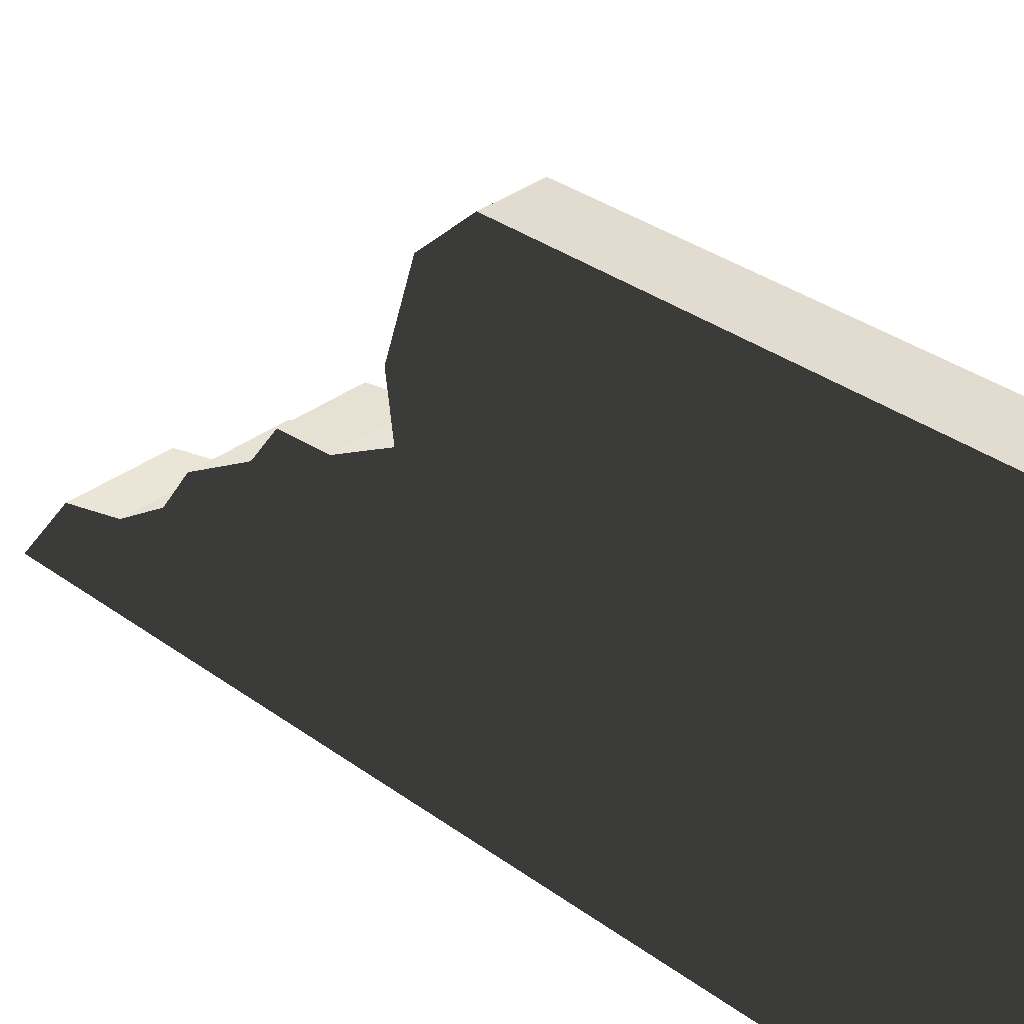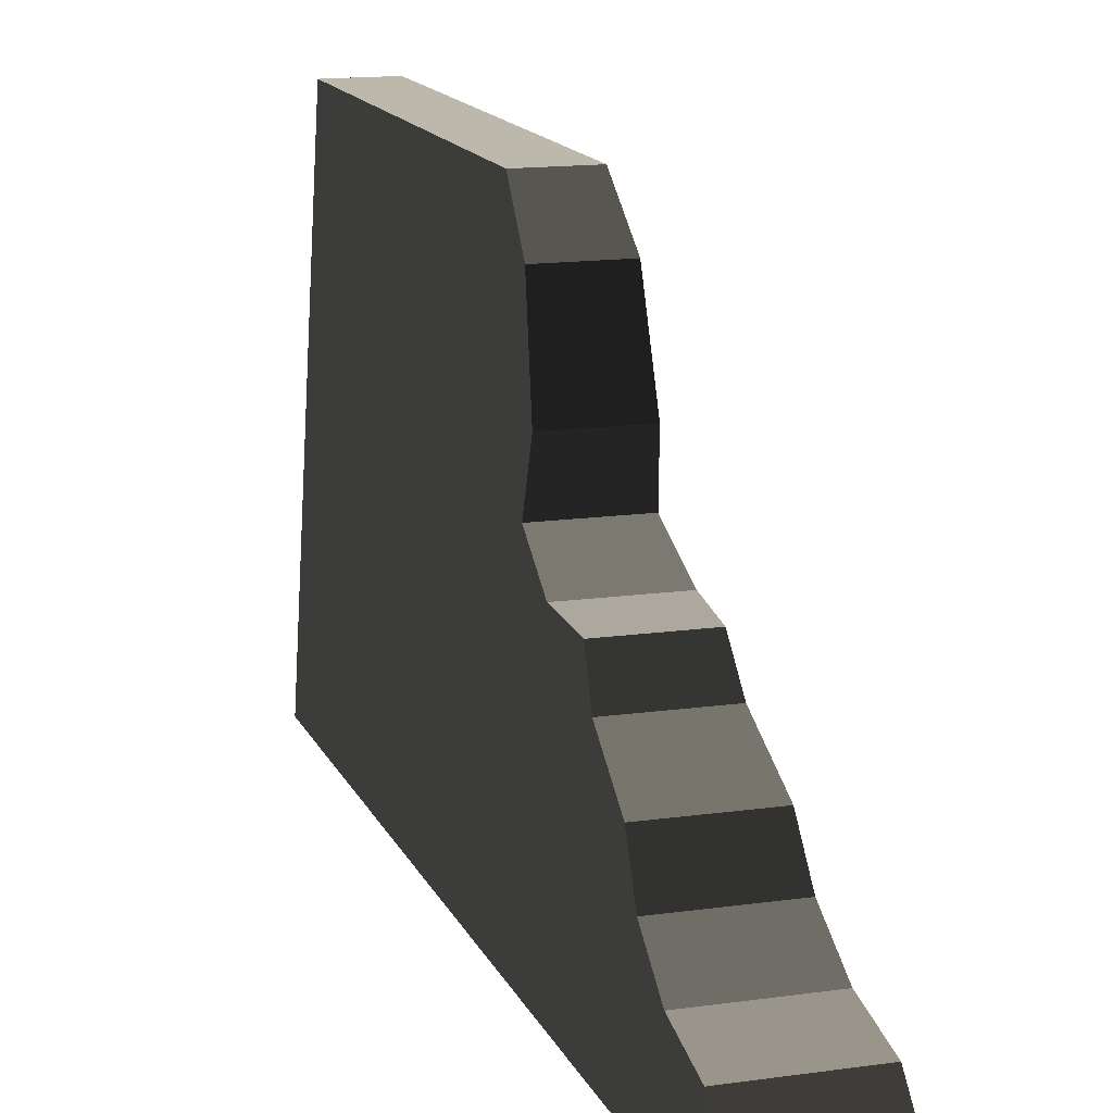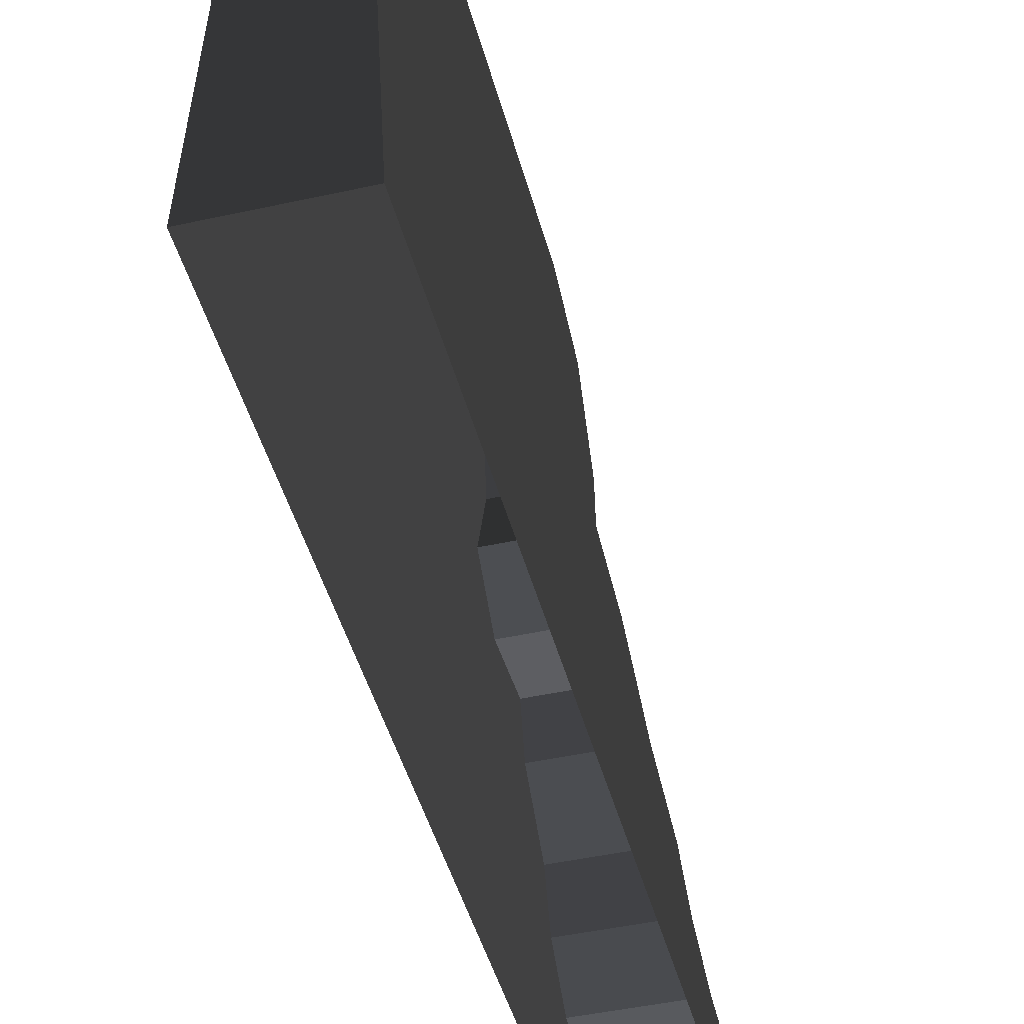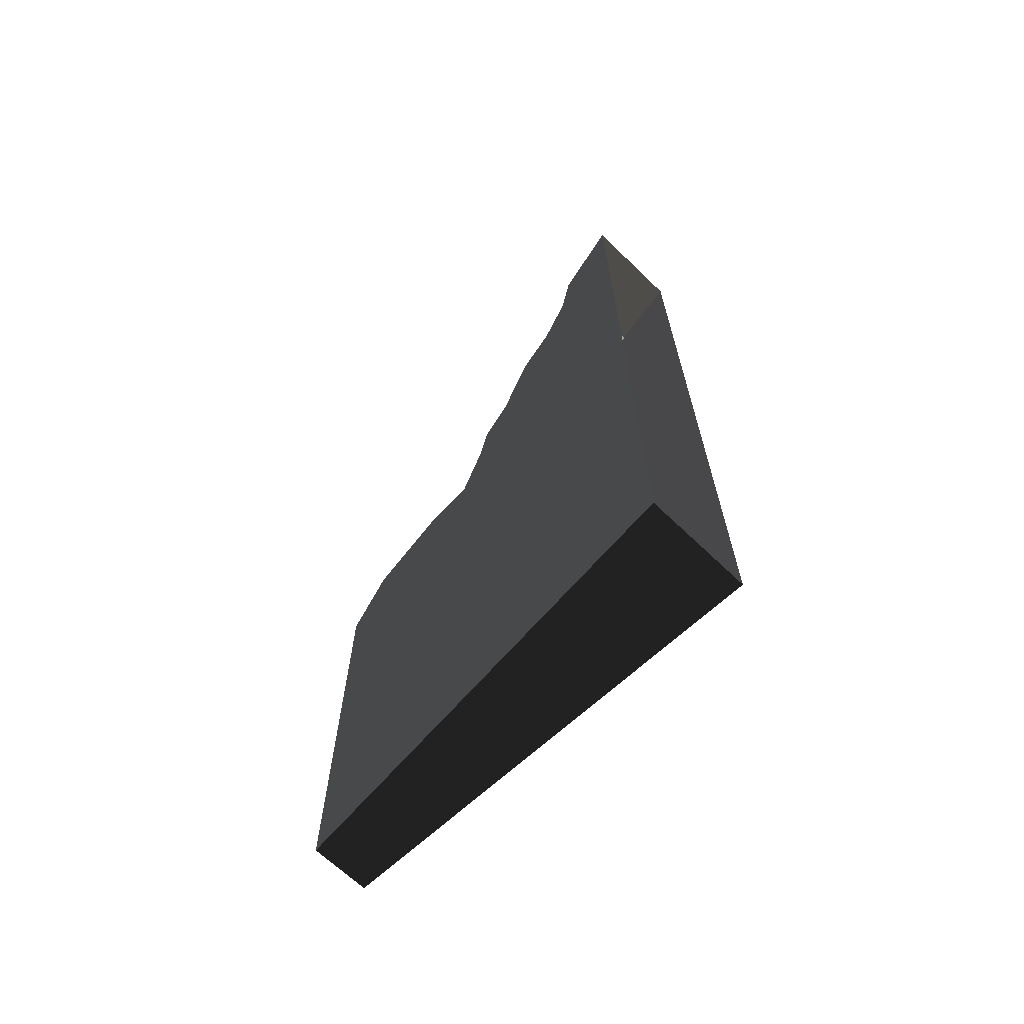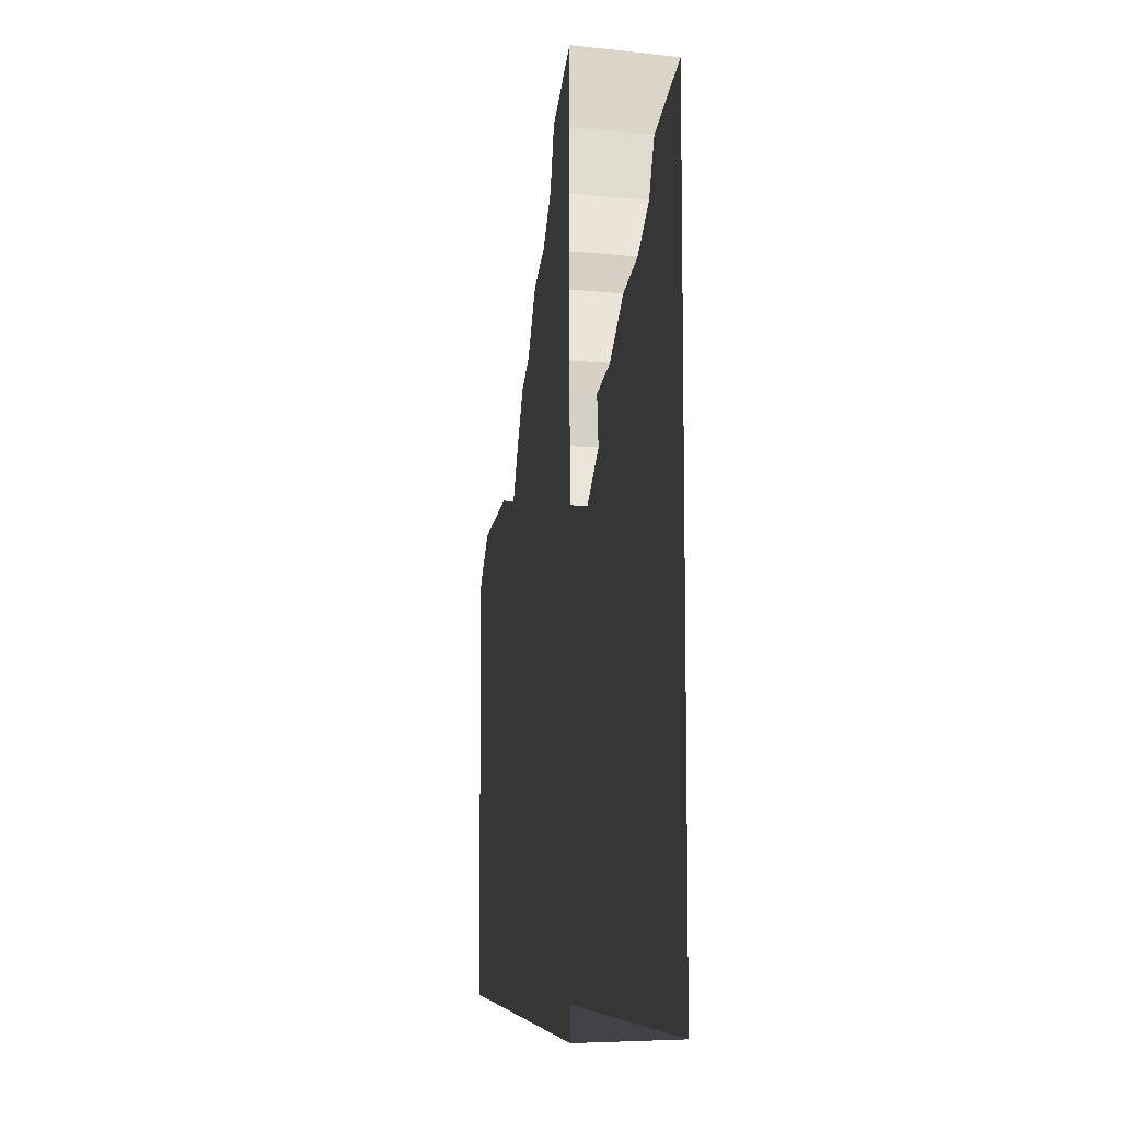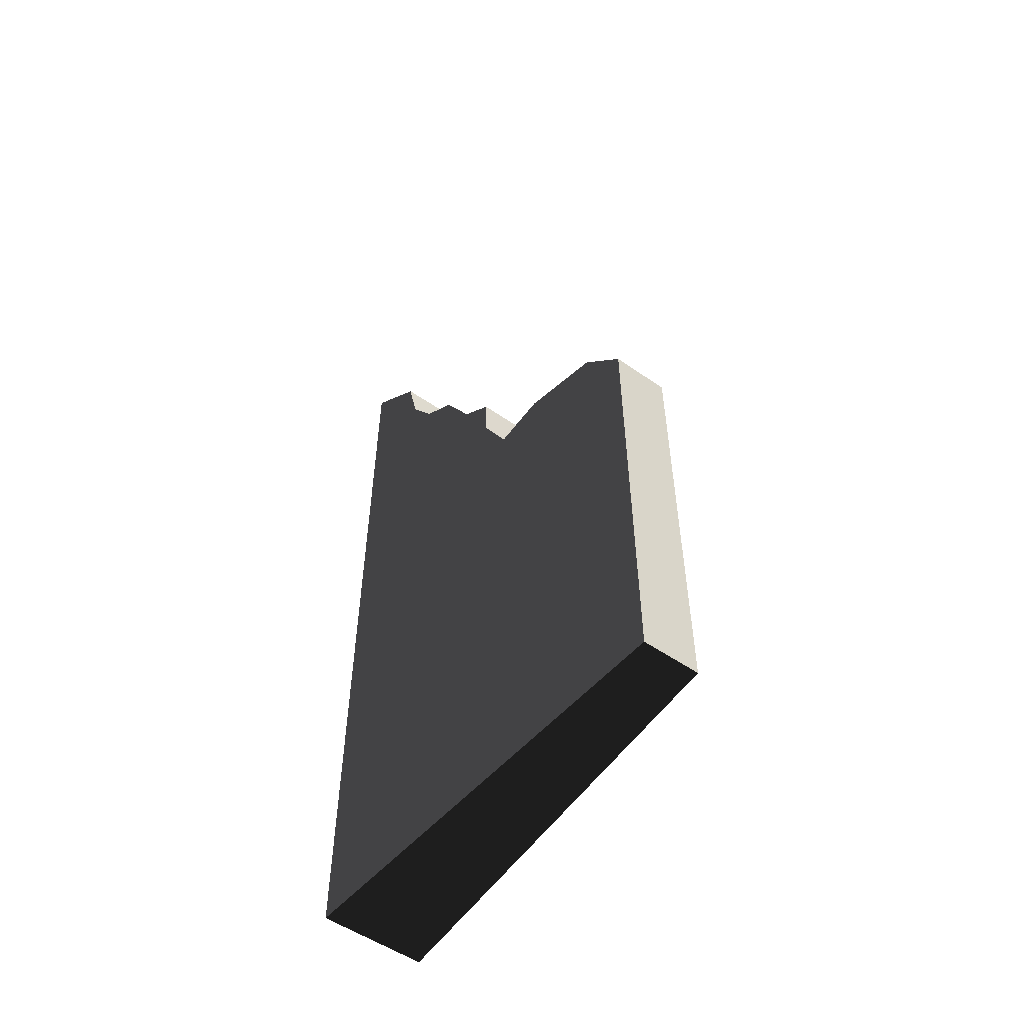
<metadata>
{"format":"obj","ext":"obj","renderer":"f3d","projection":"perspective","resolution":1024,"background":"white","views":[{"elev":34.3,"azim":134.3,"up":"+Y"},{"elev":14.6,"azim":-17.3,"up":"+Y"},{"elev":-44.6,"azim":-165.5,"up":"+Y"},{"elev":-67.0,"azim":-44.0,"up":"+Z"},{"elev":-7.3,"azim":-15.6,"up":"+Z"},{"elev":-53.5,"azim":143.4,"up":"+Z"}]}
</metadata>
<code>
v -0.6015 -1.01e-07 -3.946e-06
v -0.3266 5 -2.324e-06
v -0.3266 5 5
v -0.6015 -1.01e-07 5
v -0.6015 -1.01e-07 -3.946e-06
v 2.764e-06 -1.01e-07 -4.212e-06
v 2.764e-06 5 -4.212e-06
v -0.3266 5 -2.324e-06
v -0.3266 5 -2.324e-06
v 2.764e-06 5 -4.212e-06
v 2.823e-06 5 5
v -0.3266 5 5
v -0.5599 0.7564 9.42
v -0.6015 -1.01e-07 10
v -0.6015 -1.01e-07 5
v -0.5509 0.9195 8.742
v -0.5316 1.27 8.212
v -0.5069 1.721 7.914
v -0.4734 2.127 7.212
v -0.4393 2.521 6.941
v -0.4749 2.585 6.332
v -0.4408 2.922 5.705
v -0.3688 4.494 5.543
v -0.4082 3.515 5.819
v -0.3266 5 5
v -0.3266 5 5
v 2.823e-06 5 5
v 2.96e-06 4.494 5.543
v -0.3688 4.494 5.543
v -0.3688 4.494 5.543
v 2.96e-06 4.494 5.543
v 2.76e-06 3.515 5.819
v -0.4082 3.515 5.819
v -0.4082 3.515 5.819
v 2.76e-06 3.515 5.819
v 2.958e-06 2.922 5.705
v -0.4408 2.922 5.705
v -0.4408 2.922 5.705
v 2.958e-06 2.922 5.705
v 2.59e-06 2.585 6.332
v -0.4749 2.585 6.332
v -0.4749 2.585 6.332
v 2.59e-06 2.585 6.332
v 2.811e-06 2.521 6.941
v -0.4393 2.521 6.941
v -0.4393 2.521 6.941
v 2.811e-06 2.521 6.941
v 2.644e-06 2.127 7.212
v -0.4734 2.127 7.212
v -0.4734 2.127 7.212
v 2.644e-06 2.127 7.212
v 2.797e-06 1.721 7.914
v -0.5069 1.721 7.914
v -0.5069 1.721 7.914
v 2.797e-06 1.721 7.914
v 2.944e-06 1.27 8.212
v -0.5316 1.27 8.212
v -0.5316 1.27 8.212
v 2.944e-06 1.27 8.212
v 2.678e-06 0.9195 8.742
v -0.5509 0.9195 8.742
v -0.5509 0.9195 8.742
v 2.678e-06 0.9195 8.742
v 2.97e-06 0.7564 9.42
v -0.5599 0.7564 9.42
v -0.5599 0.7564 9.42
v 2.97e-06 0.7564 9.42
v 2.883e-06 -1.01e-07 10
v -0.6015 -1.01e-07 10
v 0.6015 -1.01e-07 -4.477e-06
v 0.6015 -1.01e-07 5
v 0.3266 5 5
v 0.3266 5 -6.099e-06
v 0.6015 -1.01e-07 -4.477e-06
v 0.3266 5 -6.099e-06
v 2.764e-06 5 -4.212e-06
v 2.764e-06 -1.01e-07 -4.212e-06
v 0.3266 5 -6.099e-06
v 0.3266 5 5
v 2.823e-06 5 5
v 2.764e-06 5 -4.212e-06
v 0.5599 0.7564 9.42
v 0.6015 -1.01e-07 5
v 0.6015 -1.01e-07 10
v 0.5509 0.9195 8.742
v 0.5316 1.27 8.212
v 0.5069 1.721 7.914
v 0.4734 2.127 7.212
v 0.4394 2.521 6.941
v 0.4749 2.585 6.332
v 0.4408 2.922 5.705
v 0.3688 4.494 5.543
v 0.4082 3.515 5.819
v 0.3266 5 5
v 0.3266 5 5
v 0.3688 4.494 5.543
v 2.96e-06 4.494 5.543
v 2.823e-06 5 5
v 0.3688 4.494 5.543
v 0.4082 3.515 5.819
v 2.76e-06 3.515 5.819
v 2.96e-06 4.494 5.543
v 0.4082 3.515 5.819
v 0.4408 2.922 5.705
v 2.958e-06 2.922 5.705
v 2.76e-06 3.515 5.819
v 0.4408 2.922 5.705
v 0.4749 2.585 6.332
v 2.59e-06 2.585 6.332
v 2.958e-06 2.922 5.705
v 0.4749 2.585 6.332
v 0.4394 2.521 6.941
v 2.811e-06 2.521 6.941
v 2.59e-06 2.585 6.332
v 0.4394 2.521 6.941
v 0.4734 2.127 7.212
v 2.644e-06 2.127 7.212
v 2.811e-06 2.521 6.941
v 0.4734 2.127 7.212
v 0.5069 1.721 7.914
v 2.797e-06 1.721 7.914
v 2.644e-06 2.127 7.212
v 0.5069 1.721 7.914
v 0.5316 1.27 8.212
v 2.944e-06 1.27 8.212
v 2.797e-06 1.721 7.914
v 0.5316 1.27 8.212
v 0.5509 0.9195 8.742
v 2.678e-06 0.9195 8.742
v 2.944e-06 1.27 8.212
v 0.5509 0.9195 8.742
v 0.5599 0.7564 9.42
v 2.97e-06 0.7564 9.42
v 2.678e-06 0.9195 8.742
v 0.5599 0.7564 9.42
v 0.6015 -1.01e-07 10
v 2.883e-06 -1.01e-07 10
v 2.97e-06 0.7564 9.42
g Desert_Wall_High_destroyed_(7)_648_107
f 1 3 2
f 1 4 3
f 5 7 6
f 5 8 7
f 9 11 10
f 9 12 11
f 13 15 14
f 16 15 13
f 17 15 16
f 18 15 17
f 19 15 18
f 20 15 19
f 21 15 20
f 22 15 21
f 23 15 22
f 23 22 24
f 25 15 23
f 26 28 27
f 26 29 28
f 30 32 31
f 30 33 32
f 34 36 35
f 34 37 36
f 38 40 39
f 38 41 40
f 42 44 43
f 42 45 44
f 46 48 47
f 46 49 48
f 50 52 51
f 50 53 52
f 54 56 55
f 54 57 56
f 58 60 59
f 58 61 60
f 62 64 63
f 62 65 64
f 66 68 67
f 66 69 68
f 70 72 71
f 70 73 72
f 74 76 75
f 74 77 76
f 78 80 79
f 78 81 80
f 82 84 83
f 85 82 83
f 86 85 83
f 87 86 83
f 88 87 83
f 89 88 83
f 90 89 83
f 91 90 83
f 92 91 83
f 92 93 91
f 94 92 83
f 95 97 96
f 95 98 97
f 99 101 100
f 99 102 101
f 103 105 104
f 103 106 105
f 107 109 108
f 107 110 109
f 111 113 112
f 111 114 113
f 115 117 116
f 115 118 117
f 119 121 120
f 119 122 121
f 123 125 124
f 123 126 125
f 127 129 128
f 127 130 129
f 131 133 132
f 131 134 133
f 135 137 136
f 135 138 137

</code>
